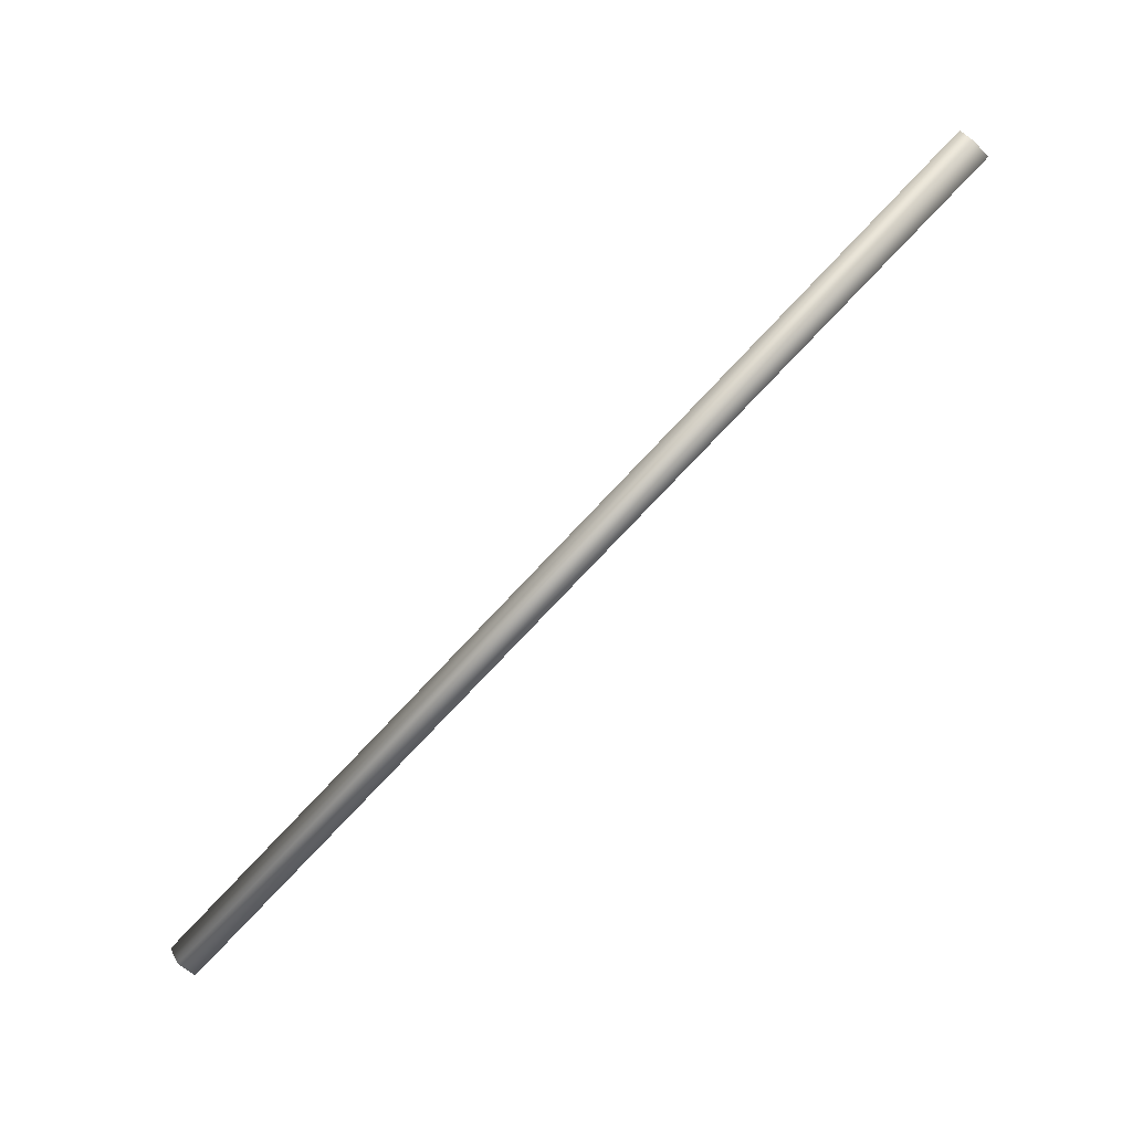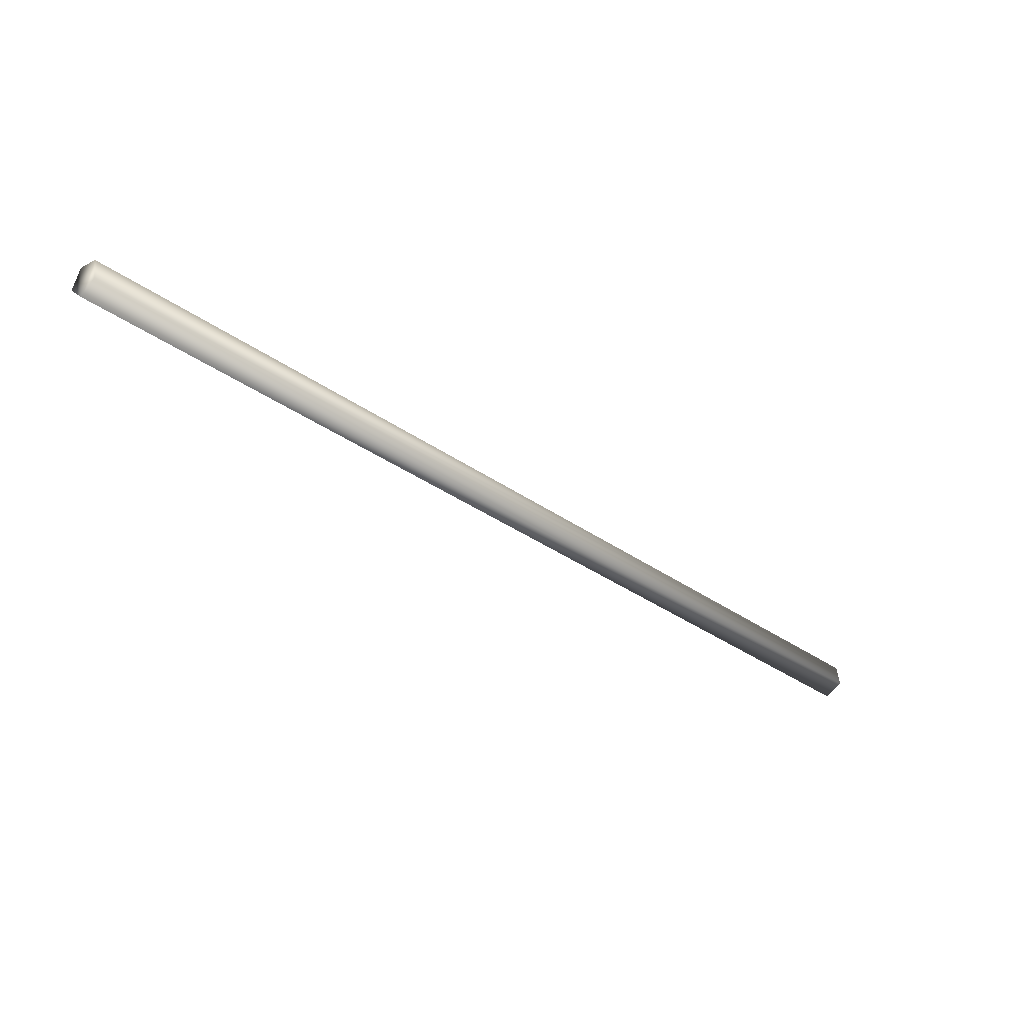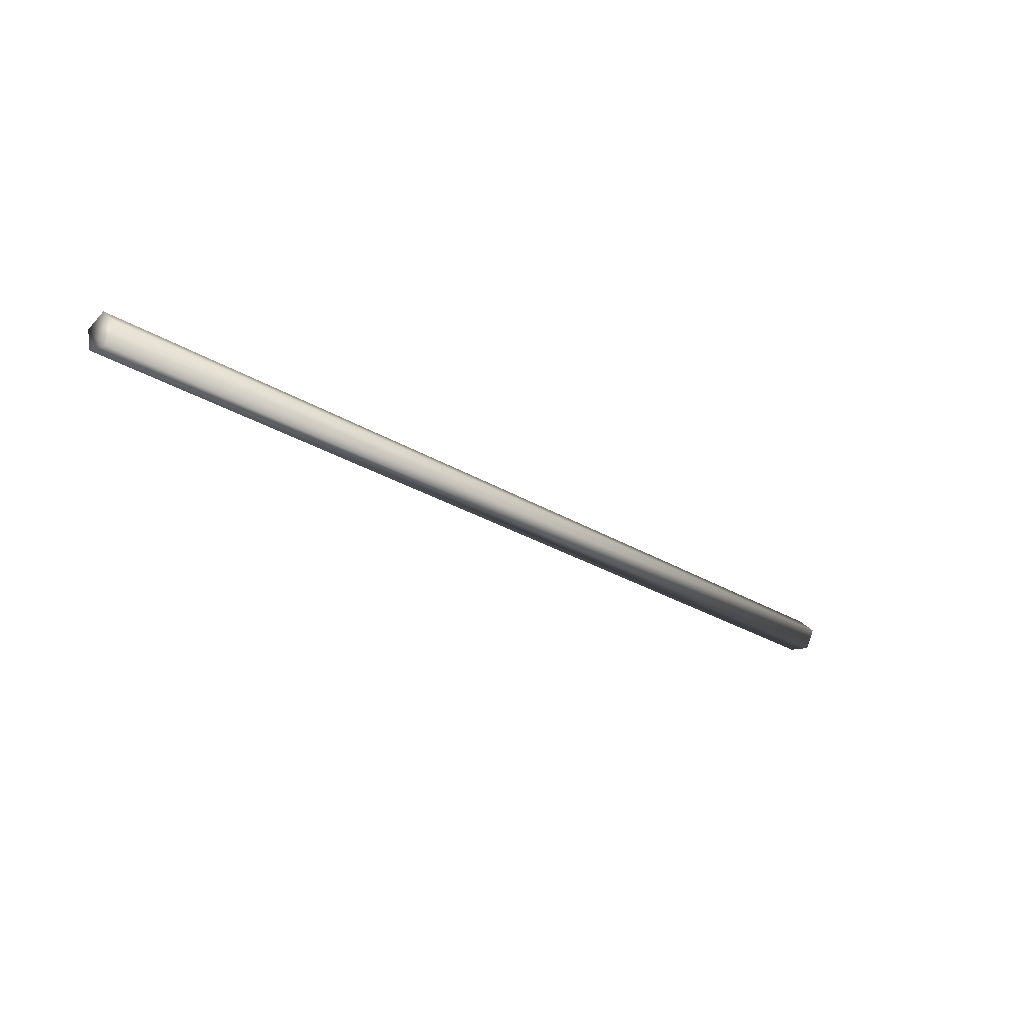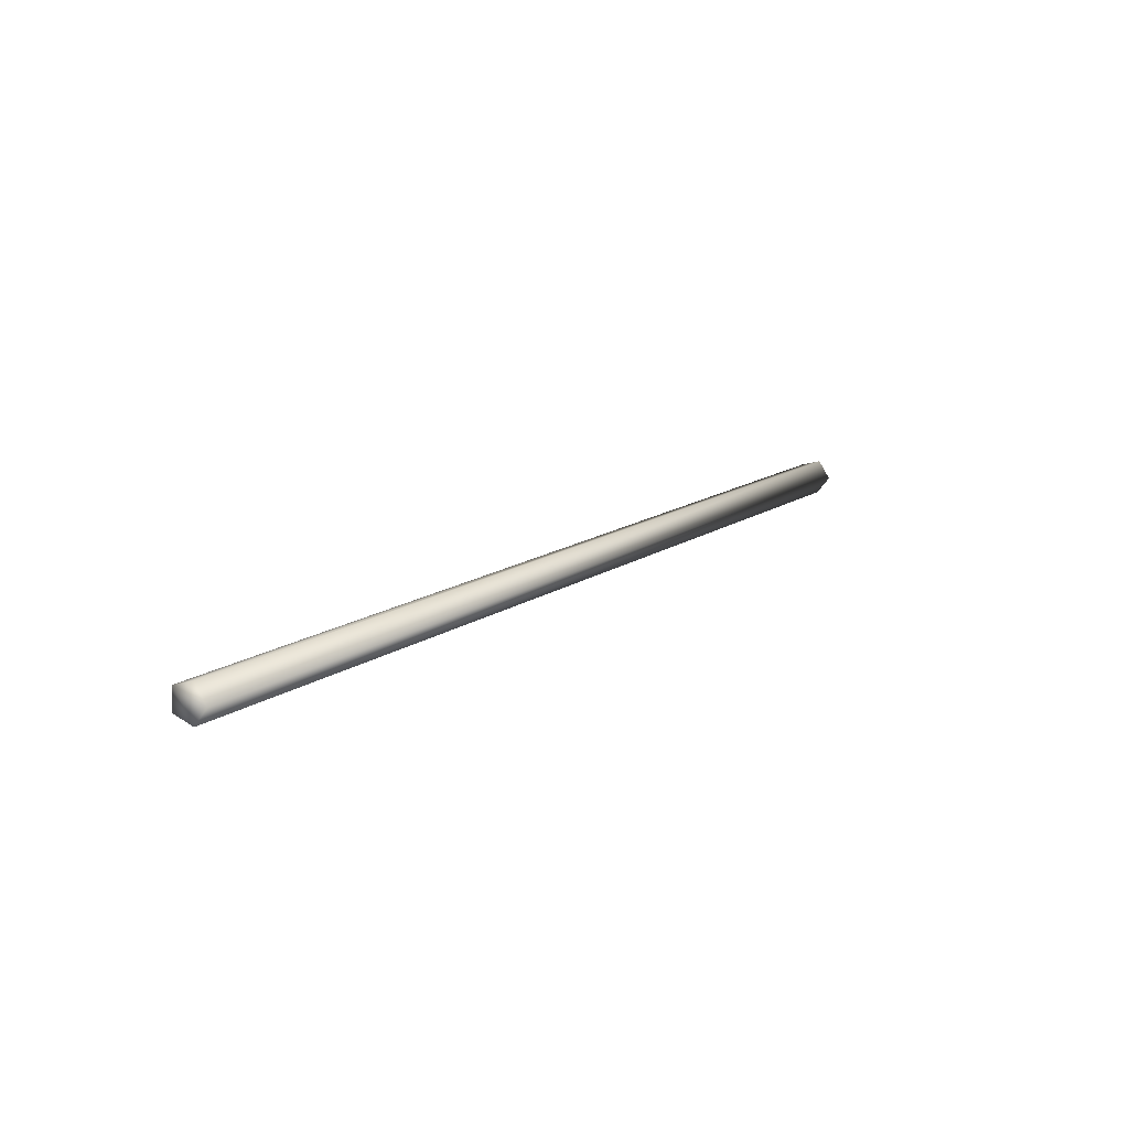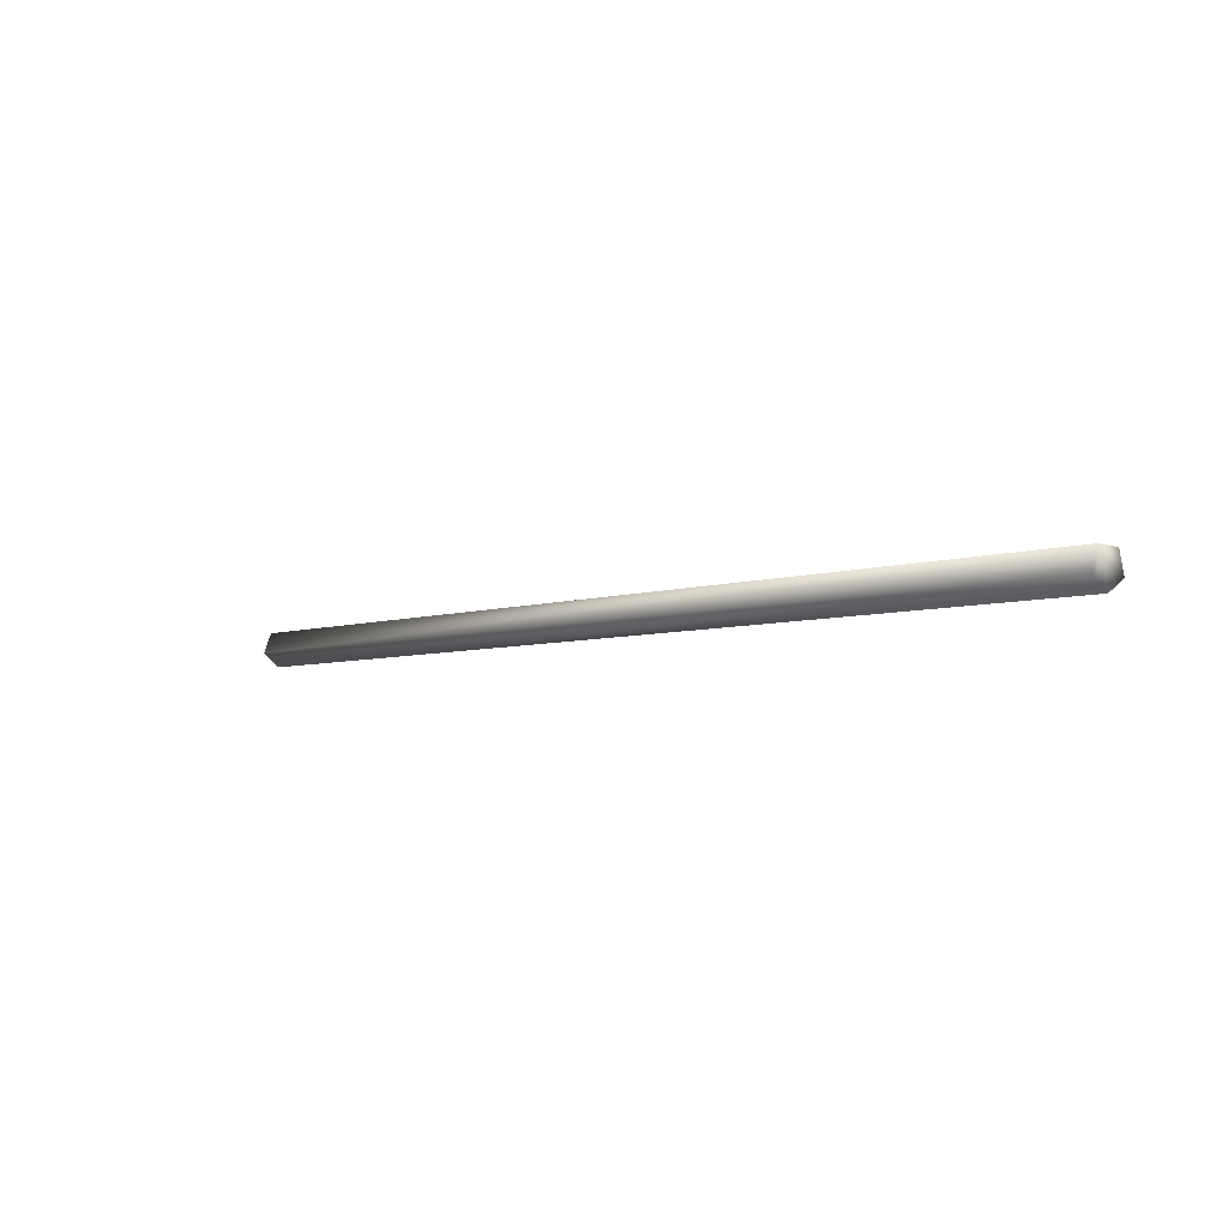
<metadata>
{"format":"obj","ext":"obj","renderer":"f3d","projection":"perspective","resolution":1024,"background":"white","views":[{"elev":23.5,"azim":-103.1,"up":"+Y"},{"elev":63.8,"azim":96.2,"up":"+Y"},{"elev":47.3,"azim":68.1,"up":"+Y"},{"elev":69.1,"azim":-132.0,"up":"+Z"},{"elev":-72.4,"azim":114.4,"up":"+Y"}]}
</metadata>
<code>
o mesh22/mesh22-geometry#mesh22-geometry
v 0.01819 0.5093 0.5272
v 0.01778 0.5327 0.5515
v 0.01778 0.5089 0.5276
v 0.01819 0.5331 0.5511
v 0.01712 0.5329 0.5513
v 0.01712 0.5091 0.5275
v 0.01778 0.5097 0.5269
v 0.01712 0.5095 0.527
v 0.01778 0.5335 0.5507
v 0.01712 0.5334 0.5508
f 1 2 3
f 3 2 1
f 1 4 2
f 2 4 1
f 3 2 5
f 5 2 3
f 1 3 6
f 6 3 1
f 7 4 1
f 1 4 7
f 4 5 2
f 2 5 4
f 3 5 6
f 6 5 3
f 8 1 6
f 6 1 8
f 7 9 4
f 4 9 7
f 1 8 7
f 7 8 1
f 4 10 5
f 5 10 4
f 6 5 10
f 10 5 6
f 8 6 10
f 10 6 8
f 7 8 9
f 9 8 7
f 4 9 10
f 10 9 4
f 9 8 10
f 10 8 9

</code>
